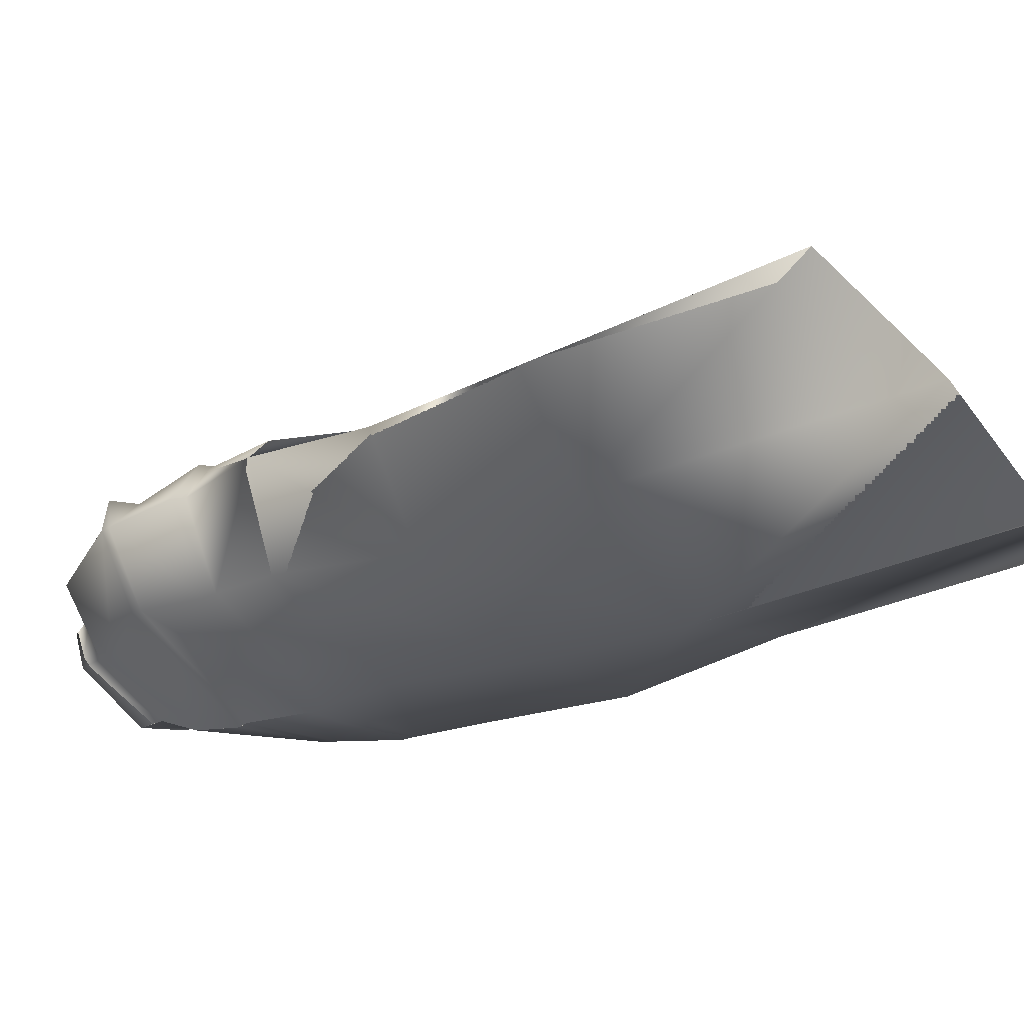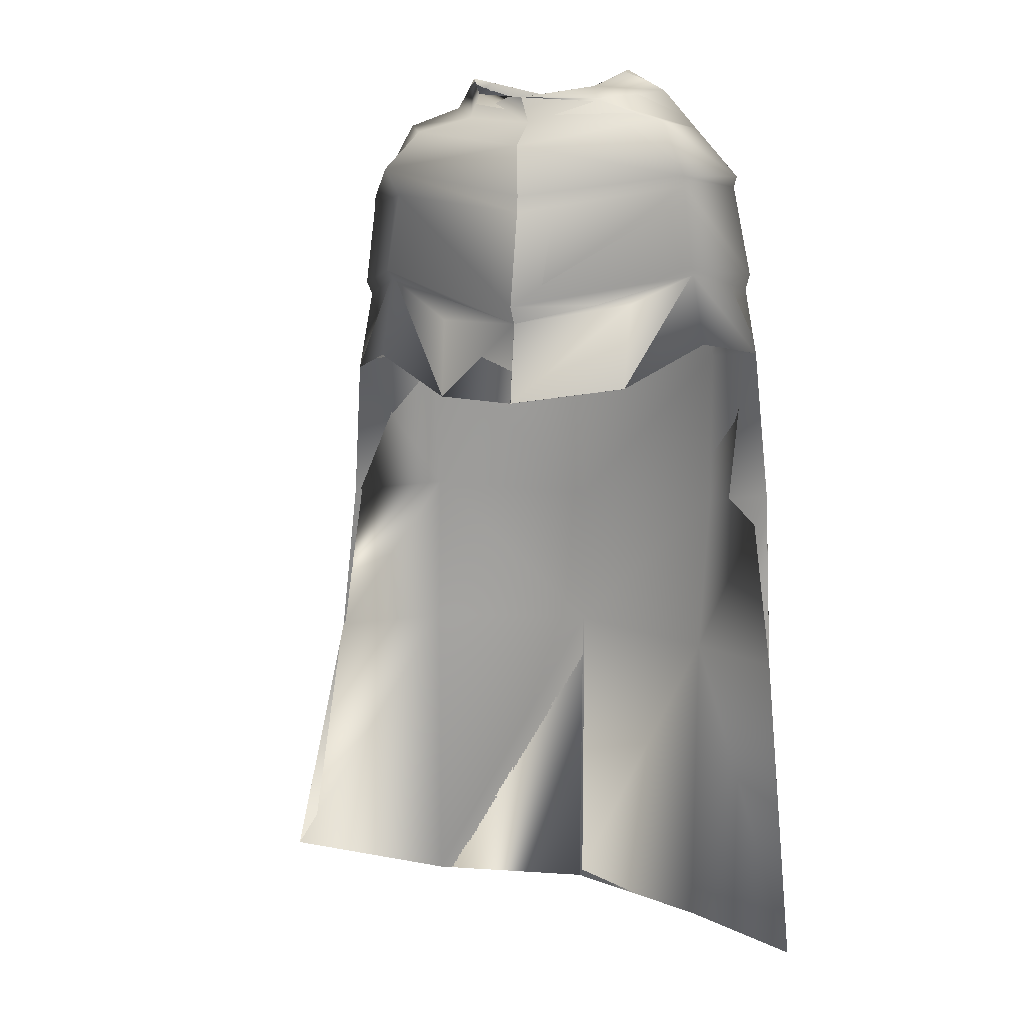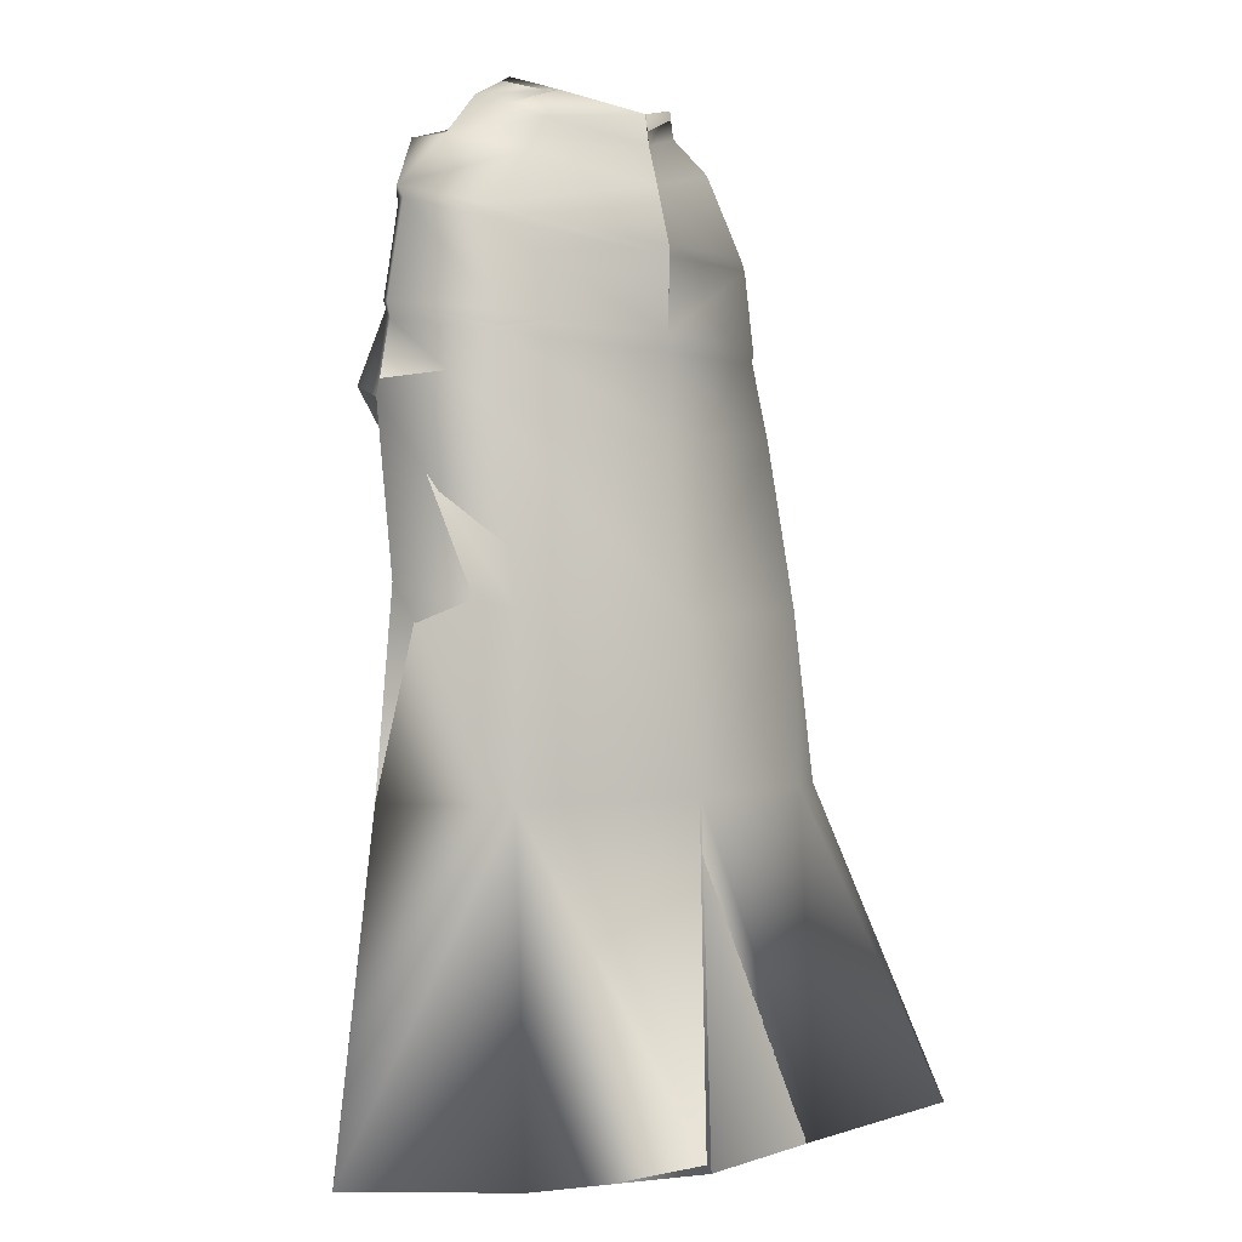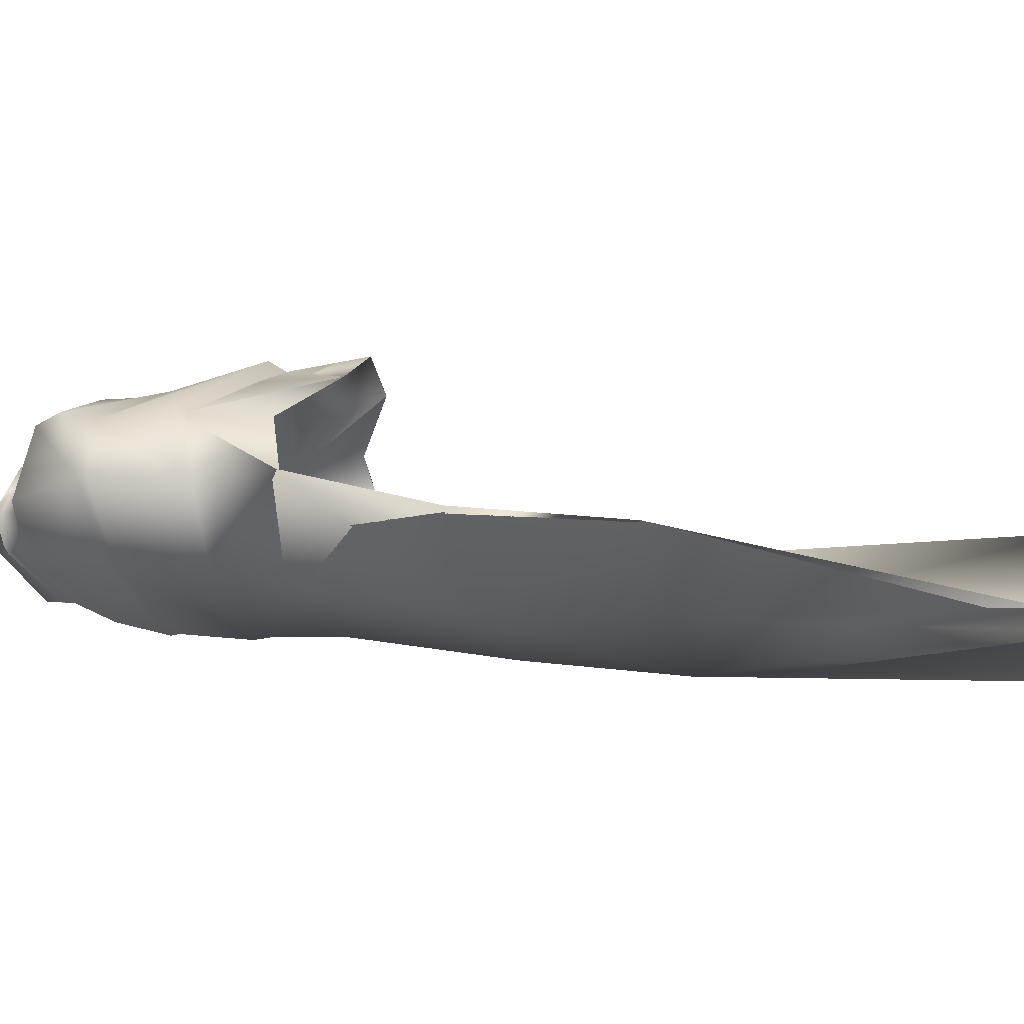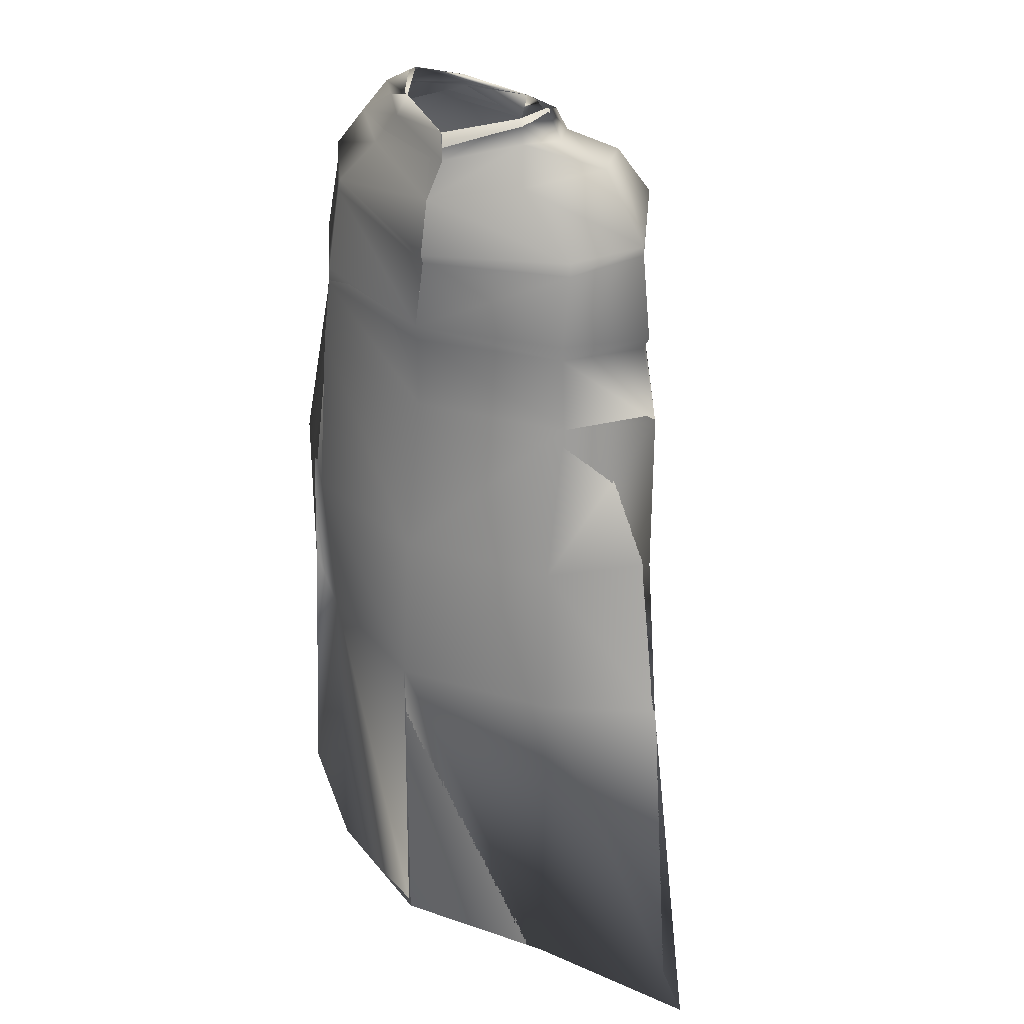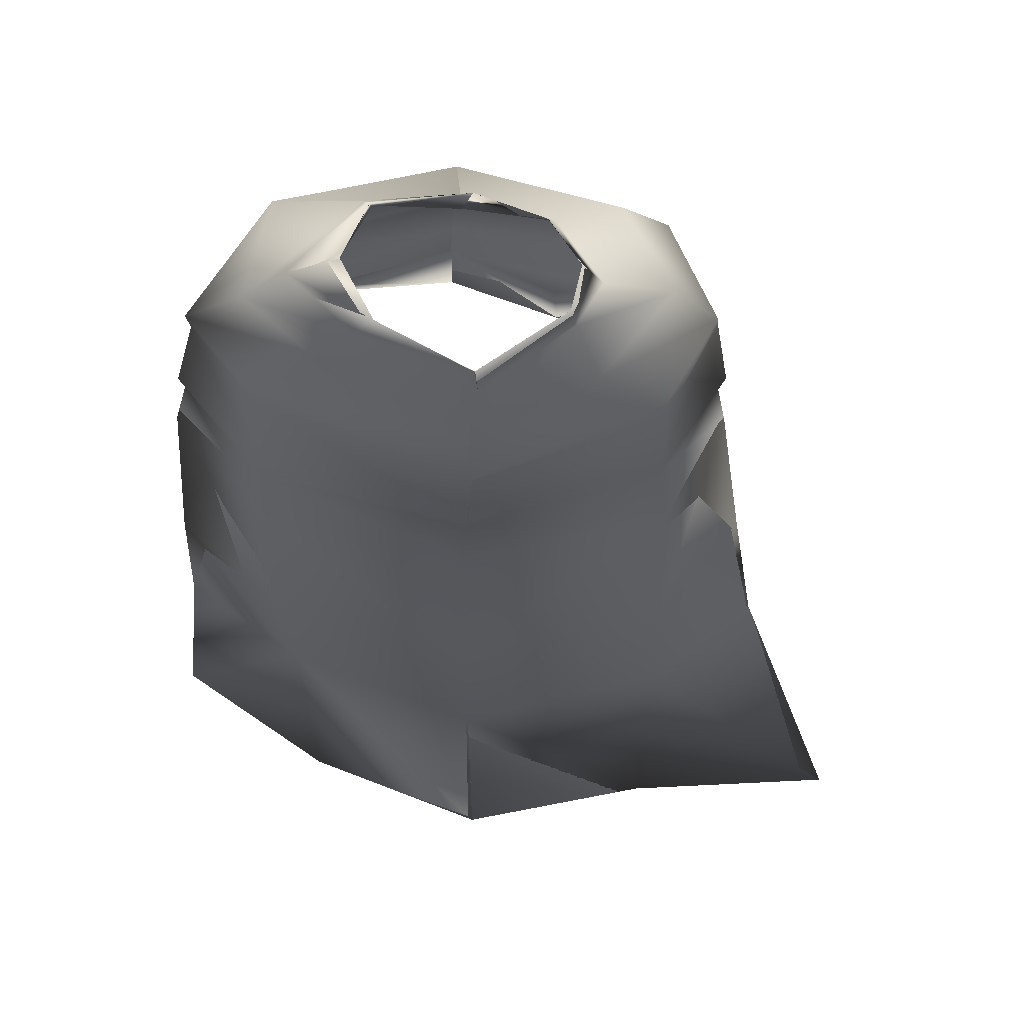
<metadata>
{"format":"obj","ext":"obj","renderer":"f3d","projection":"perspective","resolution":1024,"background":"white","views":[{"elev":-31.4,"azim":-55.9,"up":"+Z"},{"elev":11.4,"azim":20.0,"up":"+Y"},{"elev":-0.1,"azim":137.6,"up":"+Y"},{"elev":-5.7,"azim":-76.7,"up":"+Z"},{"elev":29.1,"azim":-141.5,"up":"+Y"},{"elev":-21.4,"azim":179.0,"up":"+Z"}]}
</metadata>
<code>
o Capa_Stand_Cylinder.003
v 0.1372 2.545 -0.1151
v 0.1039 2.598 -0.1207
v 0.2351 2.584 -0.03905
v 0.1545 2.629 -0.03531
v 0.1271 2.566 0.09133
v 0.1111 2.579 0.07368
v 0.19 2.48 -0.1309
v 0.3065 2.505 -0.03924
v 0.2638 2.524 0.1109
v 0.2977 2.371 -0.1318
v 0.4012 2.405 -0.02423
v 0.3133 2.41 0.09073
v 0.2938 2.178 -0.1795
v 0.4313 2.197 -0.03557
v 0.3387 2.216 0.098
v 0.3136 2 -0.1878
v 0.4503 2.029 -0.02932
v 0.3755 2.063 0.1274
v 0.3027 1.659 -0.2322
v 0.4663 1.706 -0.09689
v 0.2877 1.318 -0.2118
v 0.4868 1.325 -0.07454
v 0.2331 1.975 0.228
v 0.3168 2.389 0.08433
v 0.3932 2.383 -0.0312
v 0.3013 2.349 -0.1344
v 0.3401 2.203 0.08821
v 0.4223 2.166 -0.03401
v 0.298 2.143 -0.1824
v 0.2244 2.146 0.1583
v 0.2779 0.6495 -0.2276
v 0.5526 0.663 -0.0422
v 0.1381 2.546 -0.1175
v 0.1039 2.599 -0.1208
v 0.2349 2.585 -0.03646
v 0.1533 2.628 -0.03697
v 0.1259 2.561 0.09216
v 0.1131 2.594 0.07345
v 0.1899 2.478 -0.1292
v 0.3062 2.504 -0.03973
v 0.2638 2.525 0.1114
v 0.2985 2.37 -0.1321
v 0.4011 2.405 -0.0243
v 0.3132 2.41 0.09058
v 0.2943 2.178 -0.1817
v 0.4316 2.197 -0.03571
v 0.338 2.217 0.09651
v 0.3134 2 -0.1874
v 0.4501 2.029 -0.02933
v 0.3751 2.063 0.1273
v 0.3026 1.659 -0.2326
v 0.4658 1.706 -0.09665
v 0.2888 1.318 -0.2138
v 0.4868 1.325 -0.07452
v 0.2332 1.975 0.2279
v 0.3169 2.389 0.0846
v 0.3933 2.383 -0.03137
v 0.3016 2.348 -0.1348
v 0.339 2.204 0.08682
v 0.4231 2.166 -0.03401
v 0.2974 2.143 -0.1819
v 0.2376 2.148 0.2019
v 0.2779 0.6494 -0.2276
v 0.5526 0.663 -0.04227
v -0.04822 2.507 -0.1899
v -0.04424 2.565 -0.1869
v -0.1918 2.548 -0.104
v -0.1833 2.602 -0.1046
v -0.2339 2.547 -0.03203
v -0.2001 2.611 -0.03505
v -0.1639 2.526 0.08128
v -0.1513 2.577 0.05843
v -0.02336 2.517 0.105
v -0.03985 2.571 0.1038
v -0.03486 2.429 -0.2271
v -0.2313 2.478 -0.1553
v -0.3443 2.507 -0.02649
v -0.2695 2.497 0.12
v -0.01467 2.472 0.2027
v -0.03948 2.316 -0.2544
v -0.3399 2.336 -0.1363
v -0.4235 2.35 0.003988
v -0.344 2.417 0.1327
v -0.01156 2.368 0.2047
v -0.02868 2.156 -0.2638
v -0.3444 2.159 -0.1644
v -0.453 2.156 -0.008313
v -0.338 2.199 0.1391
v -0.004651 2.14 0.2673
v -0.02951 1.972 -0.2606
v -0.3652 1.983 -0.1842
v -0.4688 1.963 0.002538
v -0.3657 2.008 0.1089
v -0.004429 1.938 0.2687
v -0.02817 1.642 -0.3071
v -0.3727 1.659 -0.2465
v -0.5172 1.661 -0.07079
v -0.03693 1.325 -0.3396
v -0.3799 1.325 -0.2519
v -0.5716 1.318 -0.1083
v -0.1857 1.936 0.2032
v -0.04179 2.299 -0.2513
v -0.318 2.362 0.119
v -0.4247 2.331 0.003479
v -0.3443 2.309 -0.143
v -0.009023 2.334 0.215
v -0.02881 2.123 -0.2592
v -0.004305 2.104 0.245
v -0.3297 2.181 0.1282
v -0.4394 2.131 -0.008906
v -0.3445 2.129 -0.1628
v -0.1775 2.074 0.1847
v -0.04714 0.6556 -0.3549
v -0.3935 0.6571 -0.2856
v -0.7809 0.6786 -0.2702
v -0.04845 2.507 -0.1906
v -0.04273 2.565 -0.1868
v -0.1918 2.549 -0.105
v -0.1832 2.602 -0.1042
v -0.235 2.547 -0.03305
v -0.1999 2.611 -0.03498
v -0.1638 2.527 0.08171
v -0.1526 2.577 0.05761
v -0.02326 2.518 0.1056
v -0.03954 2.57 0.104
v -0.03505 2.429 -0.2272
v -0.2307 2.48 -0.1543
v -0.3443 2.507 -0.02561
v -0.2695 2.497 0.1197
v -0.01493 2.472 0.2009
v -0.03948 2.316 -0.2543
v -0.34 2.336 -0.1361
v -0.4239 2.35 0.00391
v -0.3439 2.417 0.1324
v -0.01157 2.368 0.2046
v -0.0288 2.156 -0.2639
v -0.3446 2.16 -0.165
v -0.4538 2.157 -0.00985
v -0.3373 2.199 0.1365
v -0.004738 2.141 0.2673
v -0.02962 1.972 -0.2605
v -0.3653 1.983 -0.184
v -0.4687 1.963 0.002585
v -0.3656 2.008 0.1088
v -0.004499 1.938 0.2686
v -0.02836 1.642 -0.3076
v -0.3728 1.659 -0.2466
v -0.5171 1.661 -0.07081
v -0.03698 1.325 -0.3396
v -0.38 1.325 -0.2521
v -0.5716 1.318 -0.1083
v -0.1858 1.936 0.203
v -0.0418 2.299 -0.2513
v -0.3182 2.362 0.119
v -0.4251 2.332 0.00304
v -0.3444 2.31 -0.143
v -0.009126 2.334 0.2149
v -0.02891 2.123 -0.2594
v -0.004165 2.104 0.2451
v -0.3309 2.181 0.1264
v -0.4415 2.131 -0.01022
v -0.3447 2.13 -0.1637
v -0.1805 2.101 0.1999
v -0.04718 0.6556 -0.3549
v -0.3935 0.6571 -0.2856
v -0.7808 0.6786 -0.2702
f 65 1 66
f 1 3 2
f 3 5 6
f 5 73 74
f 5 9 73
f 3 8 5
f 1 7 8
f 65 75 7
f 9 12 79
f 8 11 9
f 7 10 11
f 75 80 10
f 24 15 89
f 25 14 24
f 26 13 25
f 102 85 26
f 30 23 94
f 28 17 27
f 29 16 28
f 107 90 29
f 16 19 17
f 90 95 16
f 19 21 20
f 95 98 19
f 27 18 23
f 11 25 12
f 10 26 11
f 80 102 10
f 12 24 106
f 14 28 15
f 13 29 14
f 85 107 29
f 89 30 108
f 22 21 32
f 21 98 113
f 116 117 33
f 33 34 35
f 35 36 38
f 37 38 125
f 37 124 41
f 35 37 40
f 33 35 40
f 116 33 39
f 41 130 44
f 40 41 43
f 39 40 43
f 126 39 42
f 56 157 140
f 57 56 46
f 58 57 45
f 153 58 136
f 62 159 145
f 60 59 49
f 61 60 48
f 158 61 141
f 48 49 51
f 141 48 146
f 51 52 53
f 146 51 149
f 59 62 55
f 43 44 57
f 42 43 58
f 131 42 153
f 44 135 157
f 46 47 60
f 45 46 61
f 136 45 158
f 59 159 62
f 54 64 53
f 53 63 164
f 6 74 38
f 94 23 55
f 32 31 63
f 2 4 34
f 66 2 34
f 4 6 38
f 18 17 50
f 17 20 52
f 22 32 64
f 31 113 164
f 23 18 50
f 20 22 52
f 65 66 68
f 67 68 69
f 69 70 71
f 71 72 73
f 71 73 78
f 69 71 77
f 67 69 77
f 65 67 75
f 78 79 83
f 77 78 82
f 76 77 82
f 75 76 81
f 103 106 89
f 104 103 87
f 105 104 86
f 102 105 85
f 112 108 101
f 110 109 92
f 111 110 92
f 107 111 91
f 91 92 96
f 90 91 95
f 96 97 100
f 95 96 98
f 109 112 101
f 82 83 104
f 81 82 105
f 80 81 105
f 83 84 106
f 87 88 110
f 86 87 111
f 85 86 111
f 109 108 112
f 100 115 99
f 99 114 98
f 116 118 119
f 118 120 119
f 120 122 121
f 122 124 123
f 122 129 124
f 120 128 122
f 118 127 128
f 116 126 118
f 129 134 130
f 128 133 129
f 127 132 133
f 126 131 132
f 154 139 140
f 155 138 154
f 156 137 155
f 153 136 156
f 163 152 159
f 161 143 160
f 162 142 143
f 158 141 142
f 142 147 143
f 141 146 142
f 147 150 151
f 146 149 147
f 160 144 152
f 133 155 134
f 132 156 133
f 131 153 156
f 134 154 157
f 138 161 139
f 137 162 138
f 136 158 162
f 160 163 159
f 151 150 166
f 150 149 165
f 72 123 74
f 89 140 159
f 94 145 152
f 73 124 130
f 115 166 114
f 102 153 80
f 68 119 121
f 79 130 84
f 106 157 89
f 66 117 68
f 74 125 124
f 85 136 102
f 113 164 149
f 70 121 123
f 93 144 143
f 92 143 97
f 100 151 115
f 75 126 65
f 114 165 113
f 108 159 94
f 101 152 144
f 80 131 126
f 97 148 100
f 65 116 66
f 84 135 106
f 1 2 66
f 3 4 2
f 4 3 6
f 6 5 74
f 9 79 73
f 8 9 5
f 3 1 8
f 1 65 7
f 12 84 79
f 11 12 9
f 8 7 11
f 7 75 10
f 106 24 89
f 14 15 24
f 13 14 25
f 85 13 26
f 108 30 94
f 17 18 27
f 16 17 28
f 90 16 29
f 19 20 17
f 95 19 16
f 21 22 20
f 98 21 19
f 30 27 23
f 25 24 12
f 26 25 11
f 102 26 10
f 84 12 106
f 28 27 15
f 29 28 14
f 13 85 29
f 15 27 89
f 27 30 89
f 21 31 32
f 31 21 113
f 117 34 33
f 34 36 35
f 37 35 38
f 124 37 125
f 124 130 41
f 37 41 40
f 39 33 40
f 126 116 39
f 130 135 44
f 41 44 43
f 42 39 43
f 131 126 42
f 47 56 140
f 56 47 46
f 57 46 45
f 58 45 136
f 55 62 145
f 59 50 49
f 60 49 48
f 61 48 141
f 49 52 51
f 48 51 146
f 52 54 53
f 51 53 149
f 50 59 55
f 44 56 57
f 43 57 58
f 42 58 153
f 56 44 157
f 47 59 60
f 46 60 61
f 45 61 158
f 47 140 59
f 140 159 59
f 64 63 53
f 149 53 164
f 74 125 38
f 145 94 55
f 64 32 63
f 4 36 34
f 117 66 34
f 36 4 38
f 17 49 50
f 49 17 52
f 54 22 64
f 63 31 164
f 55 23 50
f 22 54 52
f 67 65 68
f 68 70 69
f 70 72 71
f 72 74 73
f 73 79 78
f 71 78 77
f 76 67 77
f 67 76 75
f 79 84 83
f 78 83 82
f 81 76 82
f 80 75 81
f 88 103 89
f 103 88 87
f 104 87 86
f 105 86 85
f 108 94 101
f 109 93 92
f 91 111 92
f 90 107 91
f 92 97 96
f 91 96 95
f 99 96 100
f 96 99 98
f 93 109 101
f 83 103 104
f 82 104 105
f 102 80 105
f 103 83 106
f 88 109 110
f 87 110 111
f 107 85 111
f 88 89 108
f 109 88 108
f 115 114 99
f 114 113 98
f 117 116 119
f 120 121 119
f 122 123 121
f 124 125 123
f 129 130 124
f 128 129 122
f 120 118 128
f 126 127 118
f 134 135 130
f 133 134 129
f 128 127 133
f 127 126 132
f 157 154 140
f 138 139 154
f 137 138 155
f 136 137 156
f 152 145 159
f 143 144 160
f 161 162 143
f 162 158 142
f 147 148 143
f 146 147 142
f 148 147 151
f 149 150 147
f 163 160 152
f 155 154 134
f 156 155 133
f 132 131 156
f 135 134 157
f 161 160 139
f 162 161 138
f 137 136 162
f 139 160 159
f 140 139 159
f 150 165 166
f 149 164 165
f 123 125 74
f 108 89 159
f 101 94 152
f 79 73 130
f 166 165 114
f 153 131 80
f 70 68 121
f 130 135 84
f 157 140 89
f 117 119 68
f 73 74 124
f 136 153 102
f 98 113 149
f 72 70 123
f 92 93 143
f 143 148 97
f 151 166 115
f 126 116 65
f 165 164 113
f 159 145 94
f 93 101 144
f 75 80 126
f 148 151 100
f 116 117 66
f 135 157 106

</code>
